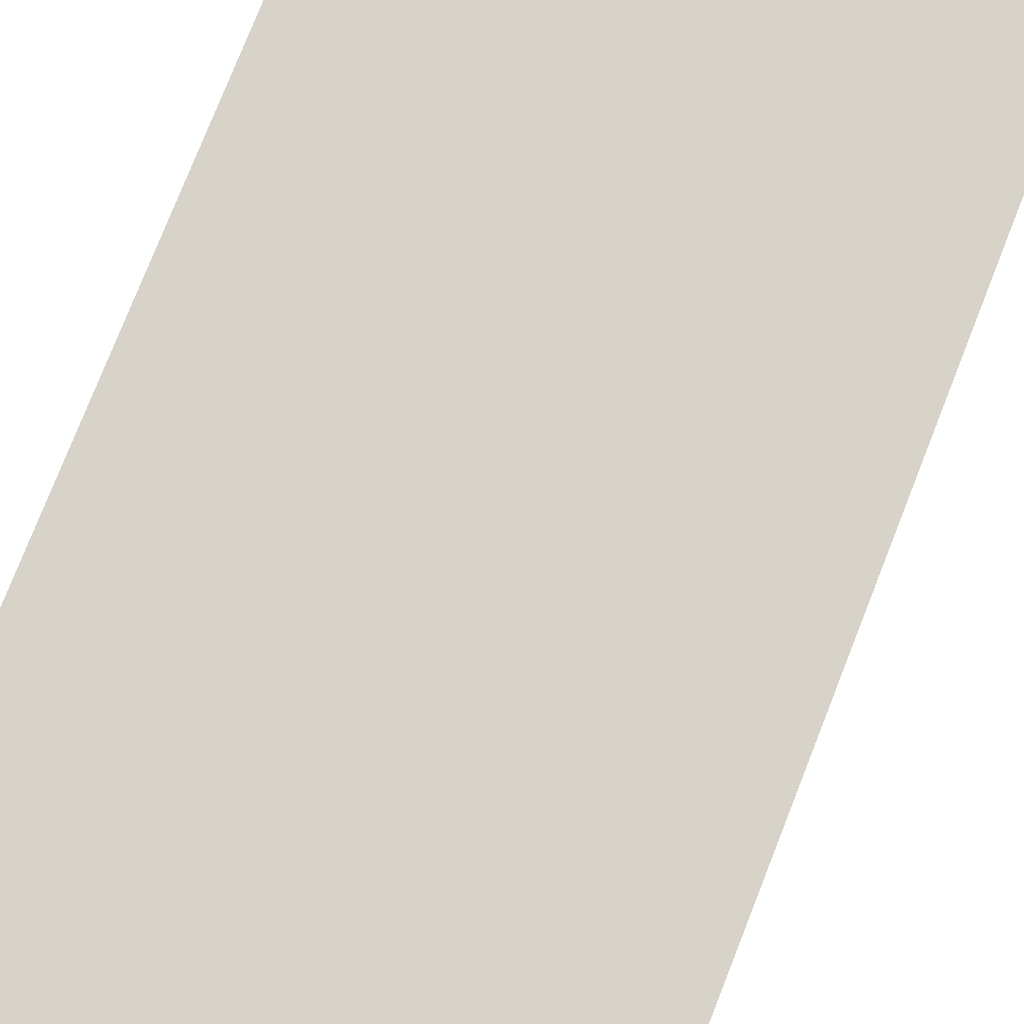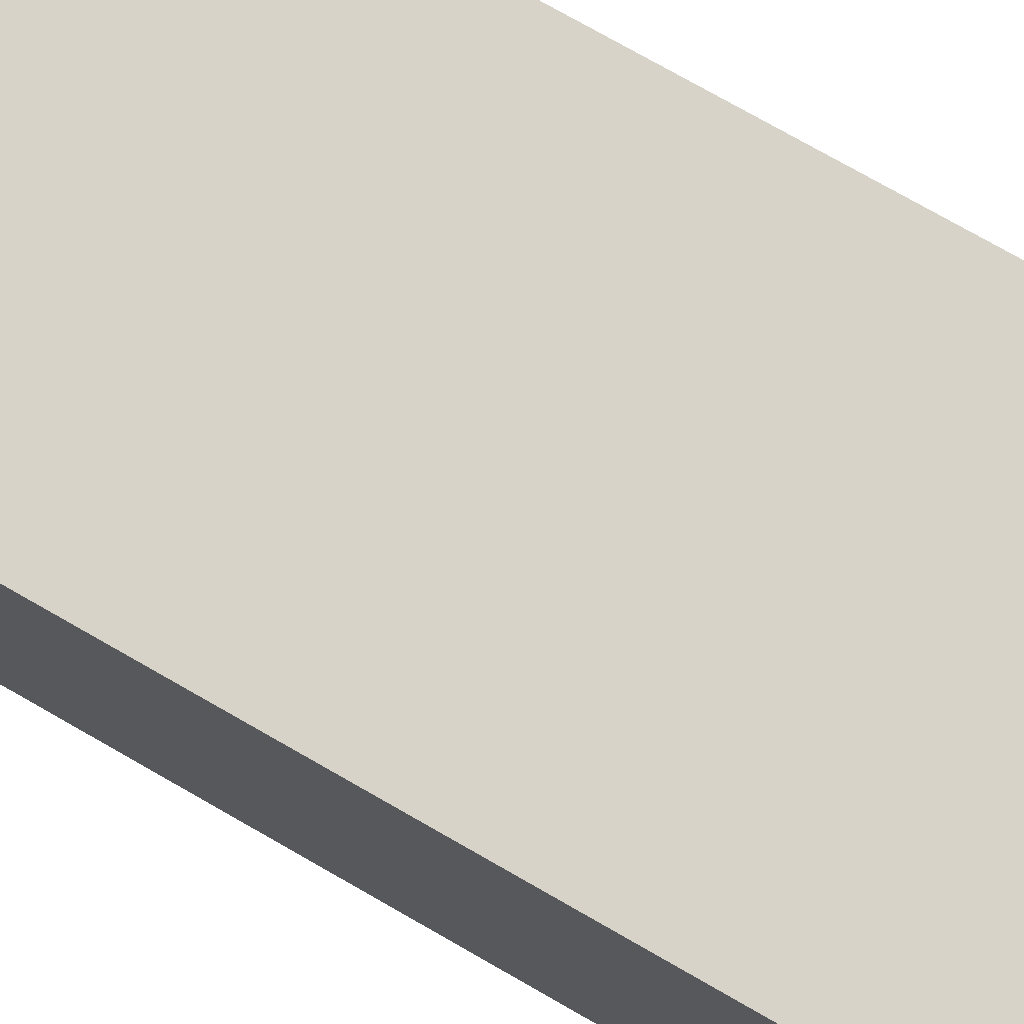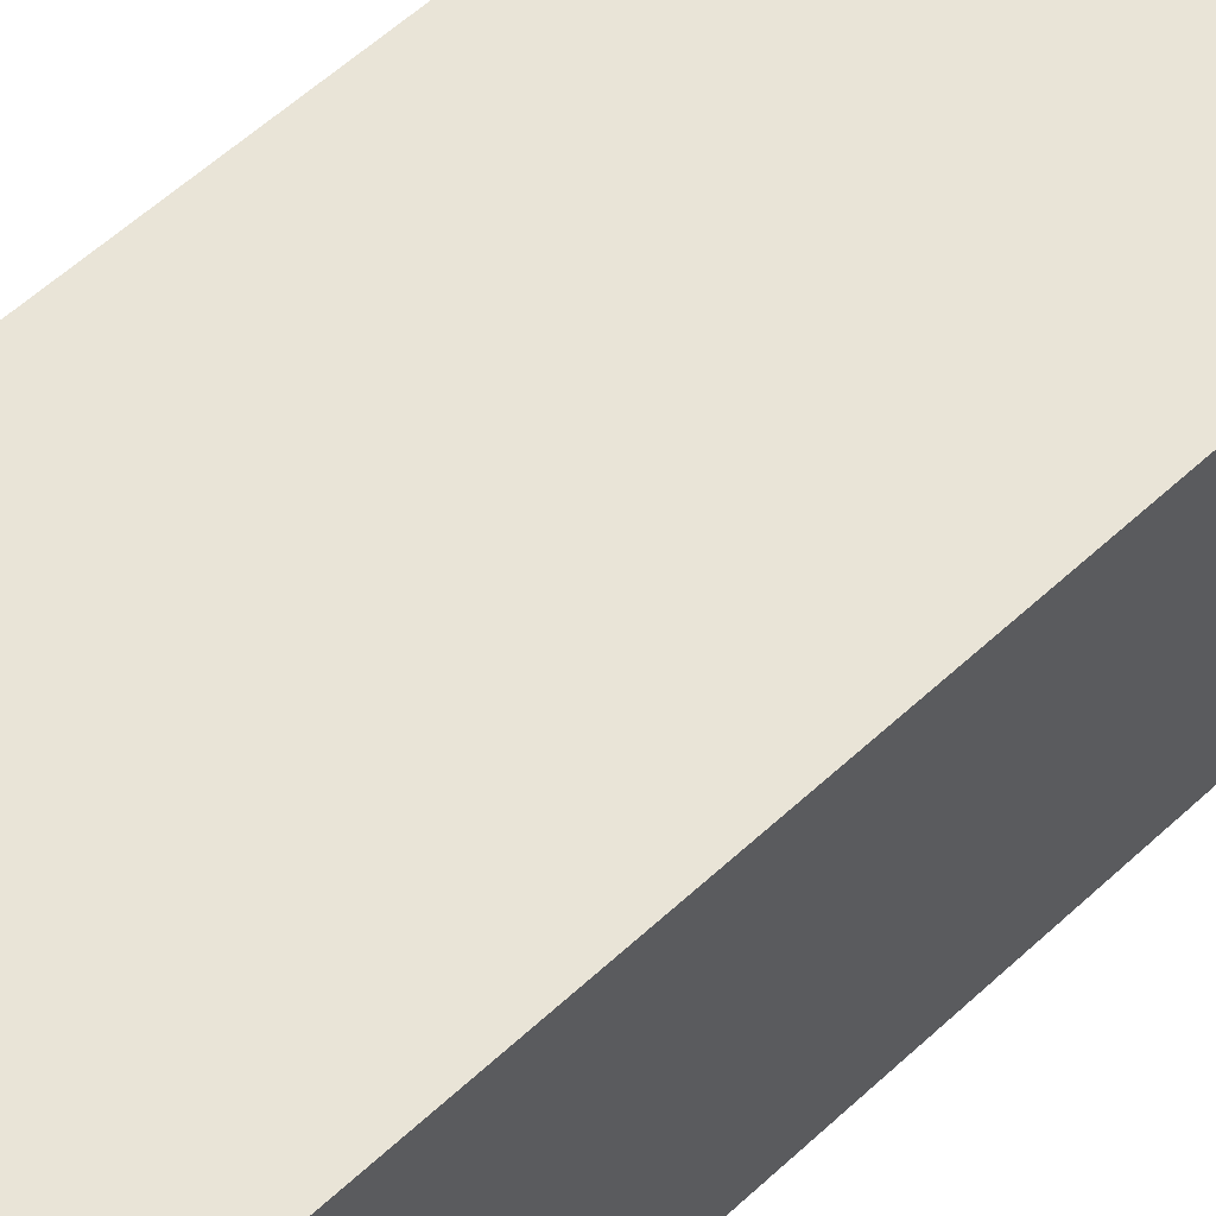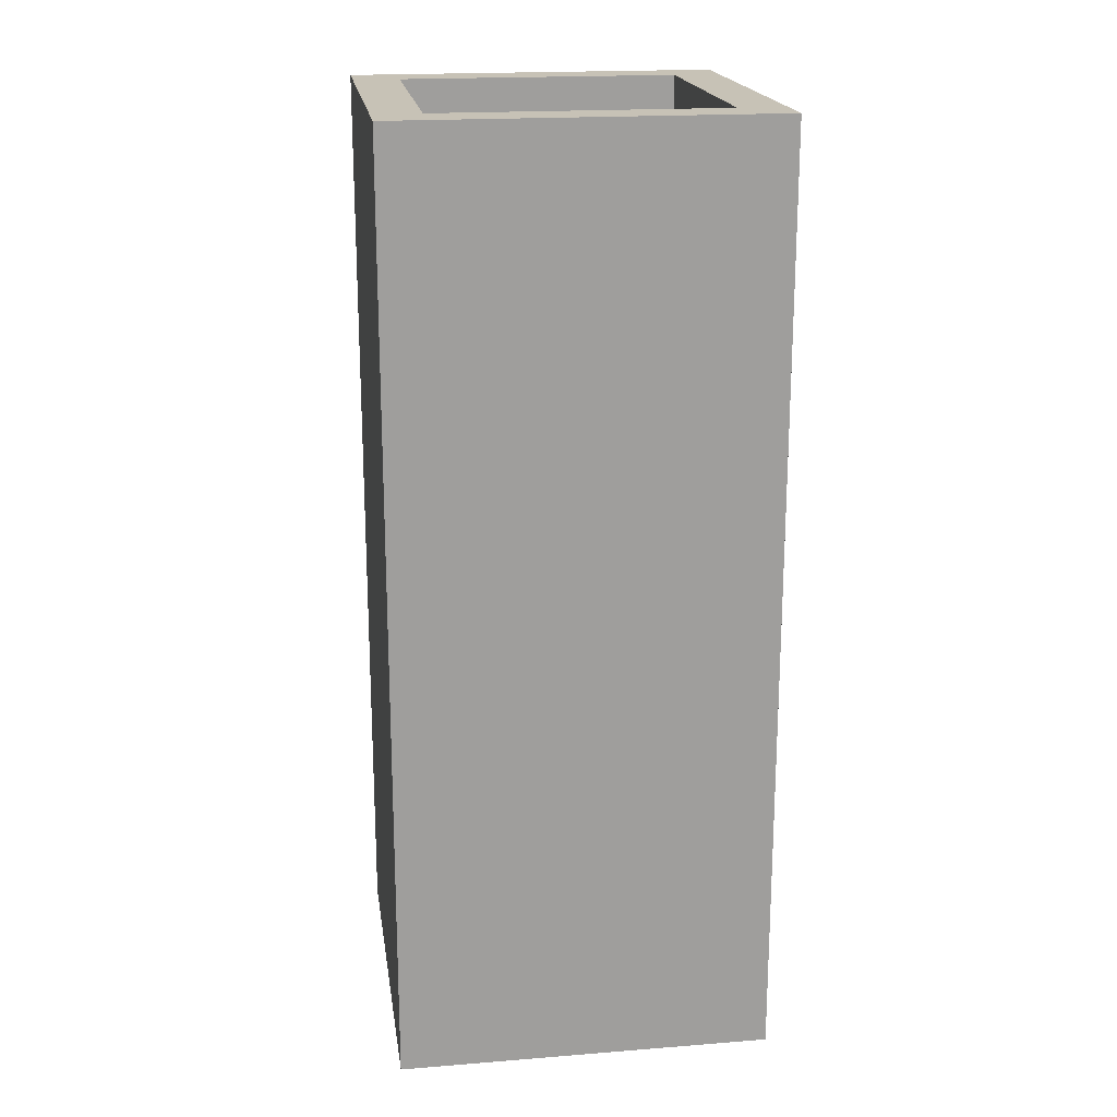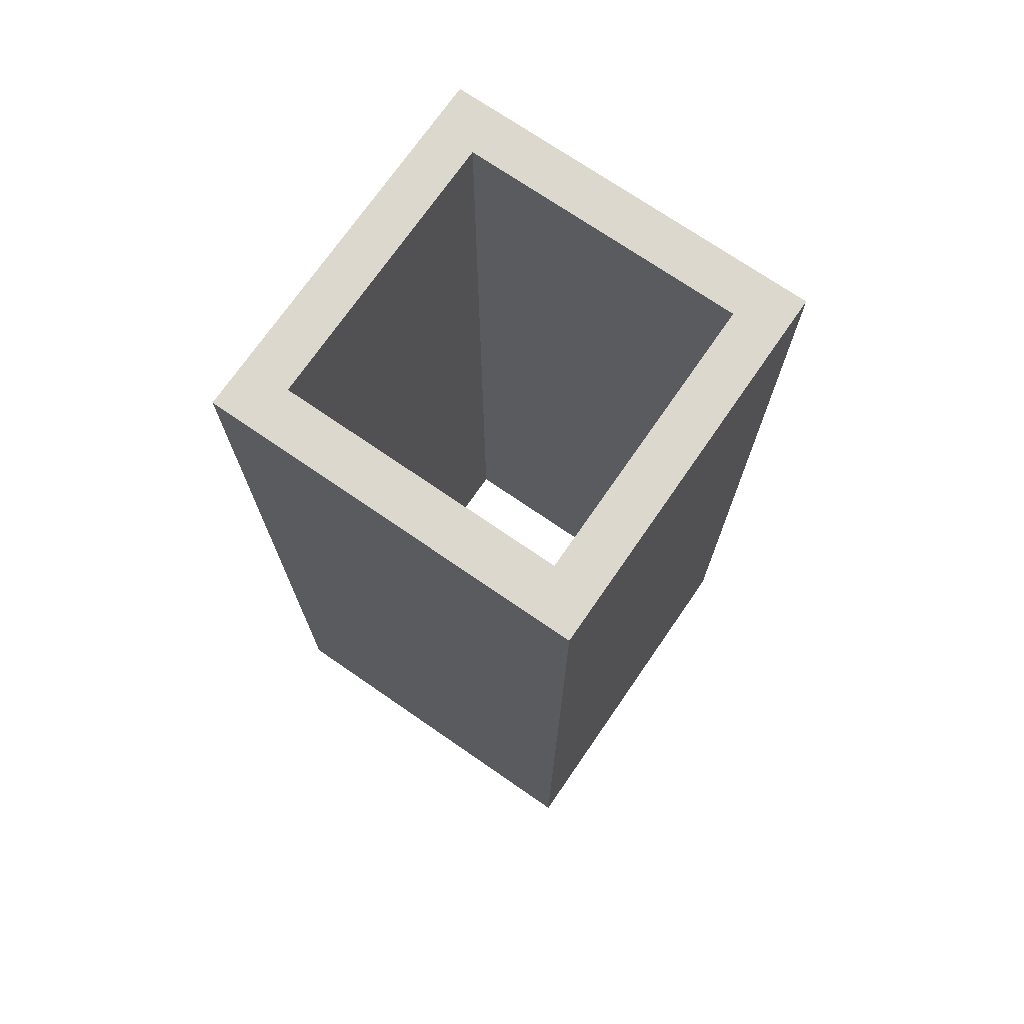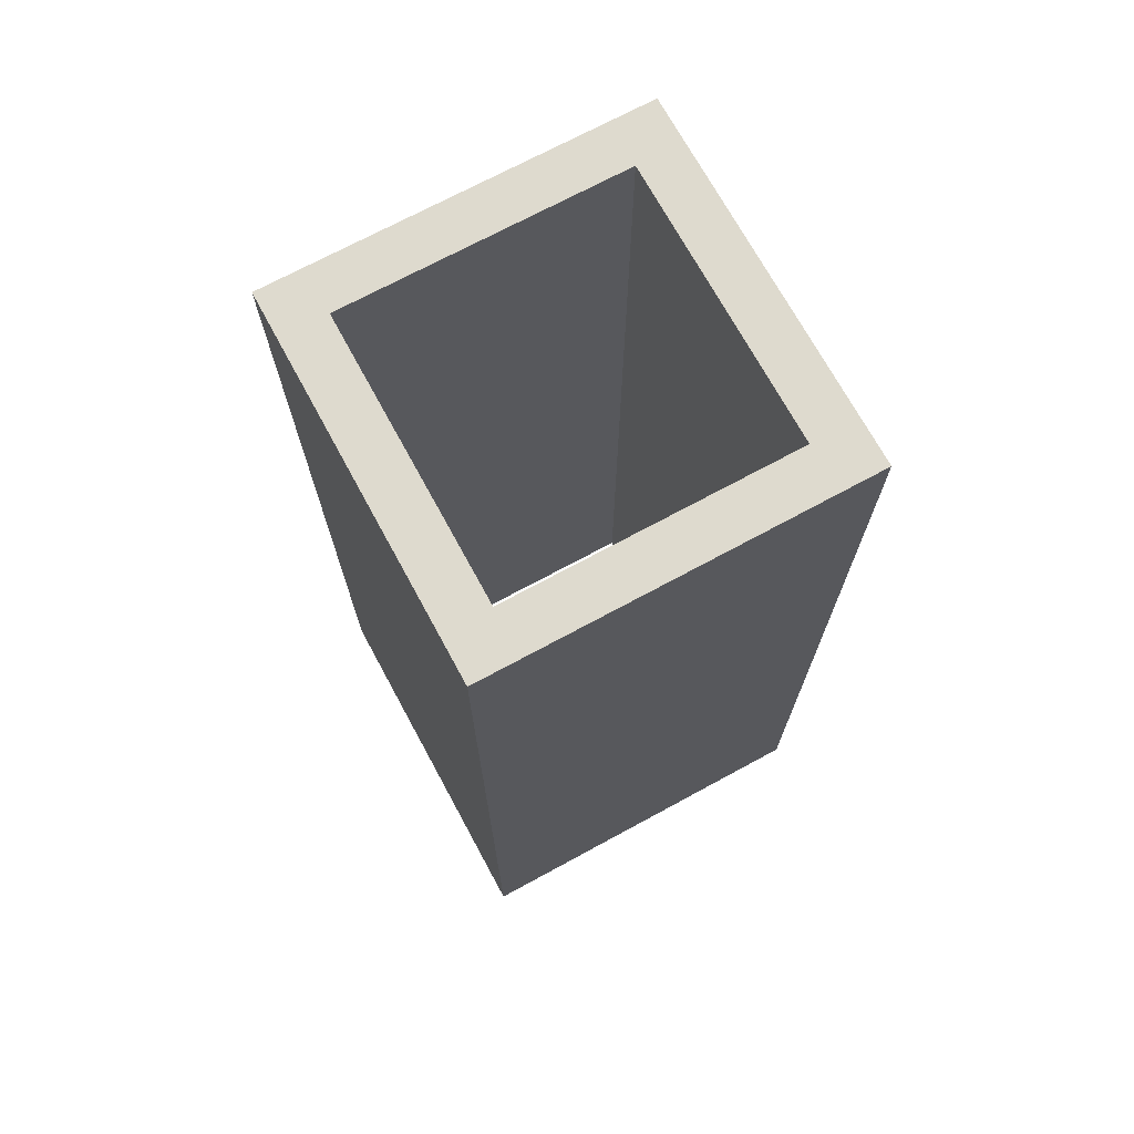
<metadata>
{"format":"obj","ext":"obj","renderer":"f3d","projection":"perspective","resolution":1024,"background":"white","views":[{"elev":75.9,"azim":21.4,"up":"+Z"},{"elev":76.3,"azim":-60.3,"up":"+Z"},{"elev":61.0,"azim":47.1,"up":"+Z"},{"elev":19.3,"azim":171.6,"up":"+Y"},{"elev":72.5,"azim":-55.4,"up":"+Y"},{"elev":71.3,"azim":-28.5,"up":"+Y"}]}
</metadata>
<code>
o obj_0
v 1.503 		35 		17.5
v 1.503 		-15 		17.5
v -13.5 		-15 		17.5
v -13.5 		35 		17.5
v -13.5 		-15 		2.498
v -13.5 		35 		2.498
v 1.503 		35 		2.498
v 1.503 		-15 		2.498
v 4 		-15 		20
v 4 		-15 		0
v 4 		35 		0
v 4 		35 		20
v -16 		35 		20
v -16 		35 		0
v -16 		-15 		0
v -16 		-15 		20
g group_0_6383466
f 1 2 3
f 1 3 4
f 4 3 5
f 4 5 6
f 2 1 7
f 2 7 8
f 9 10 11
f 9 11 12
f 13 14 15
f 13 15 16
f 14 11 15
f 10 15 11
f 8 5 15
f 16 3 2
f 16 15 5
f 16 5 3
f 16 9 13
f 12 13 9
f 10 9 8
f 15 10 8
f 2 8 9
f 16 2 9
f 6 7 14
f 13 1 4
f 14 13 6
f 4 6 13
f 14 7 11
f 12 11 7
f 12 7 1
f 12 1 13
f 8 7 6
f 8 6 5

</code>
